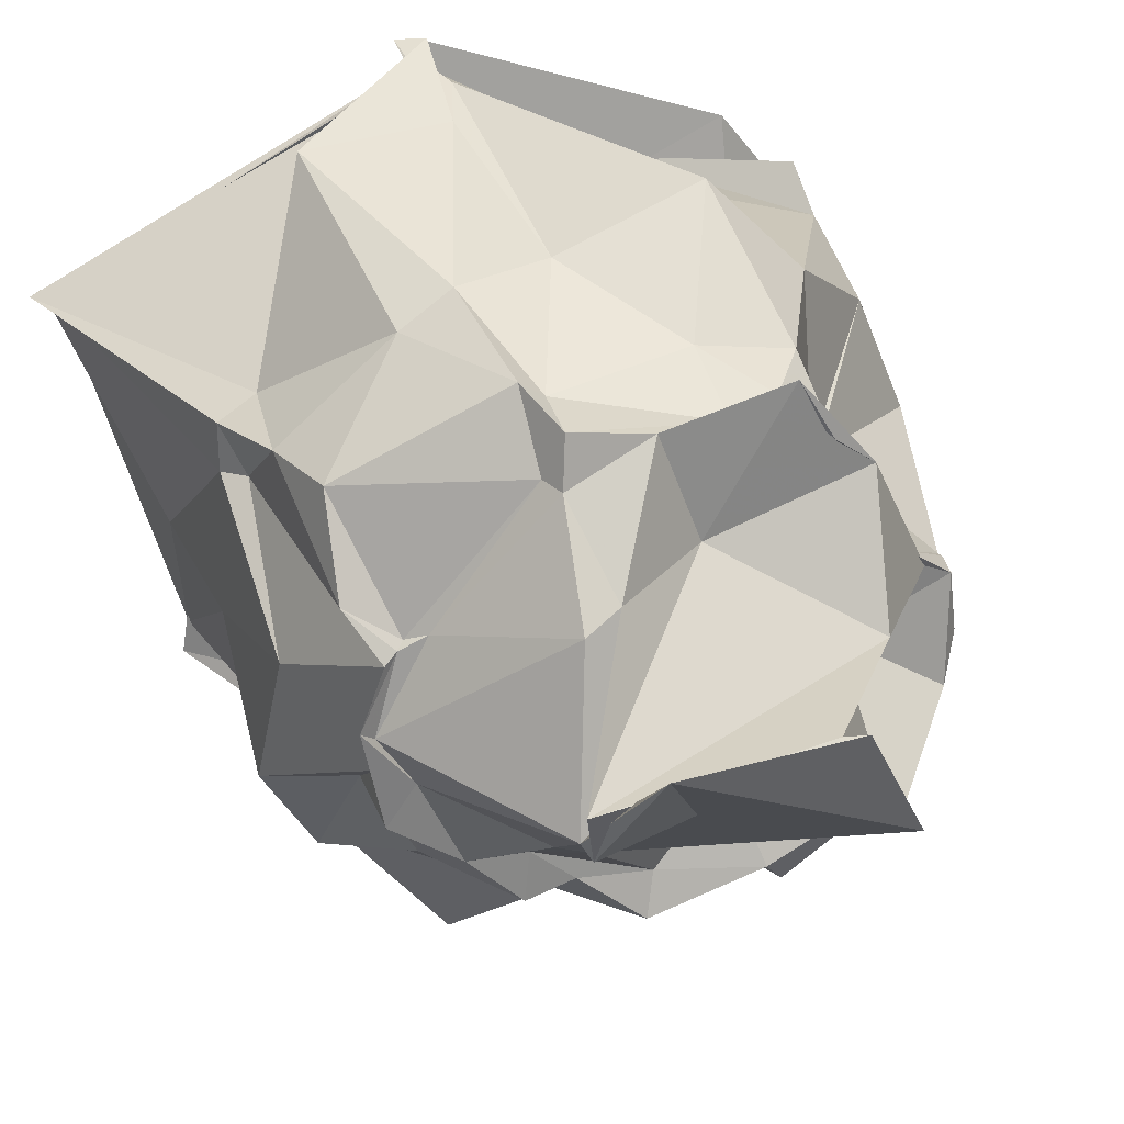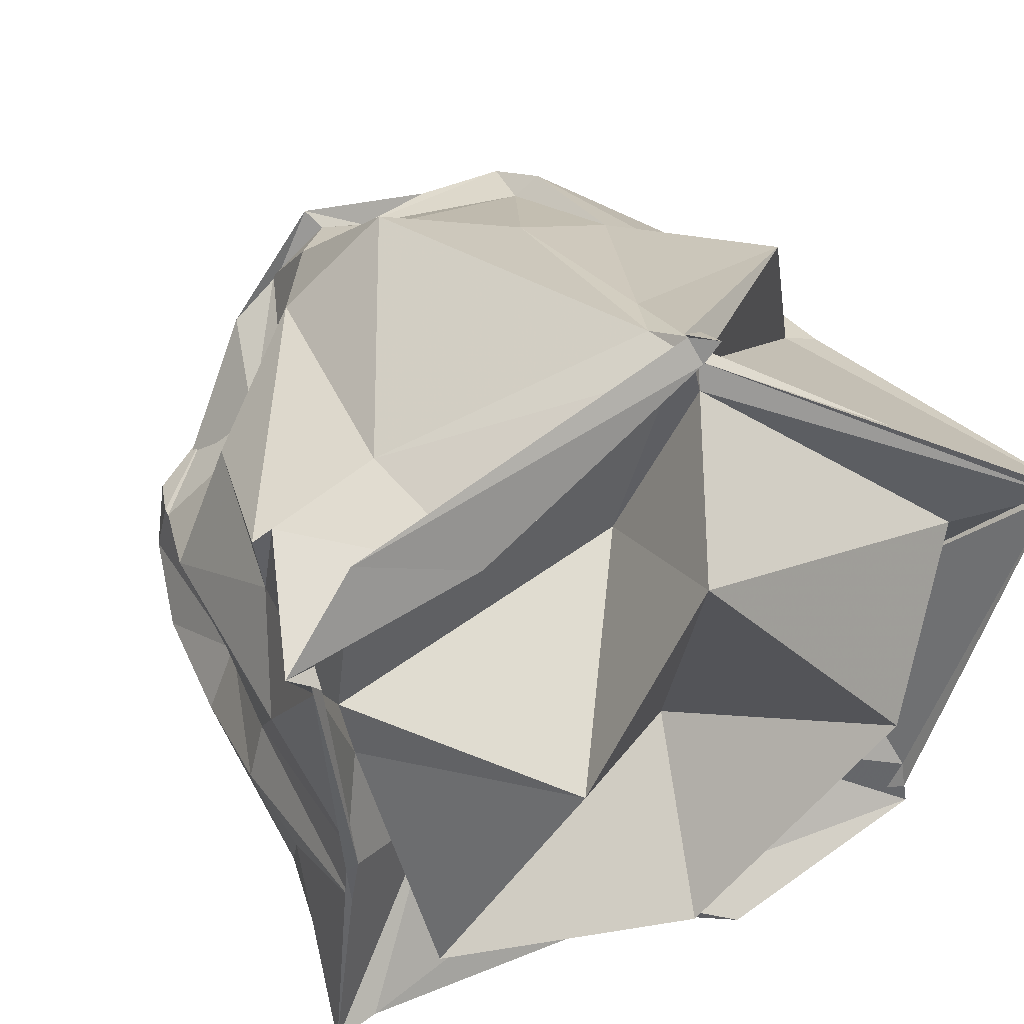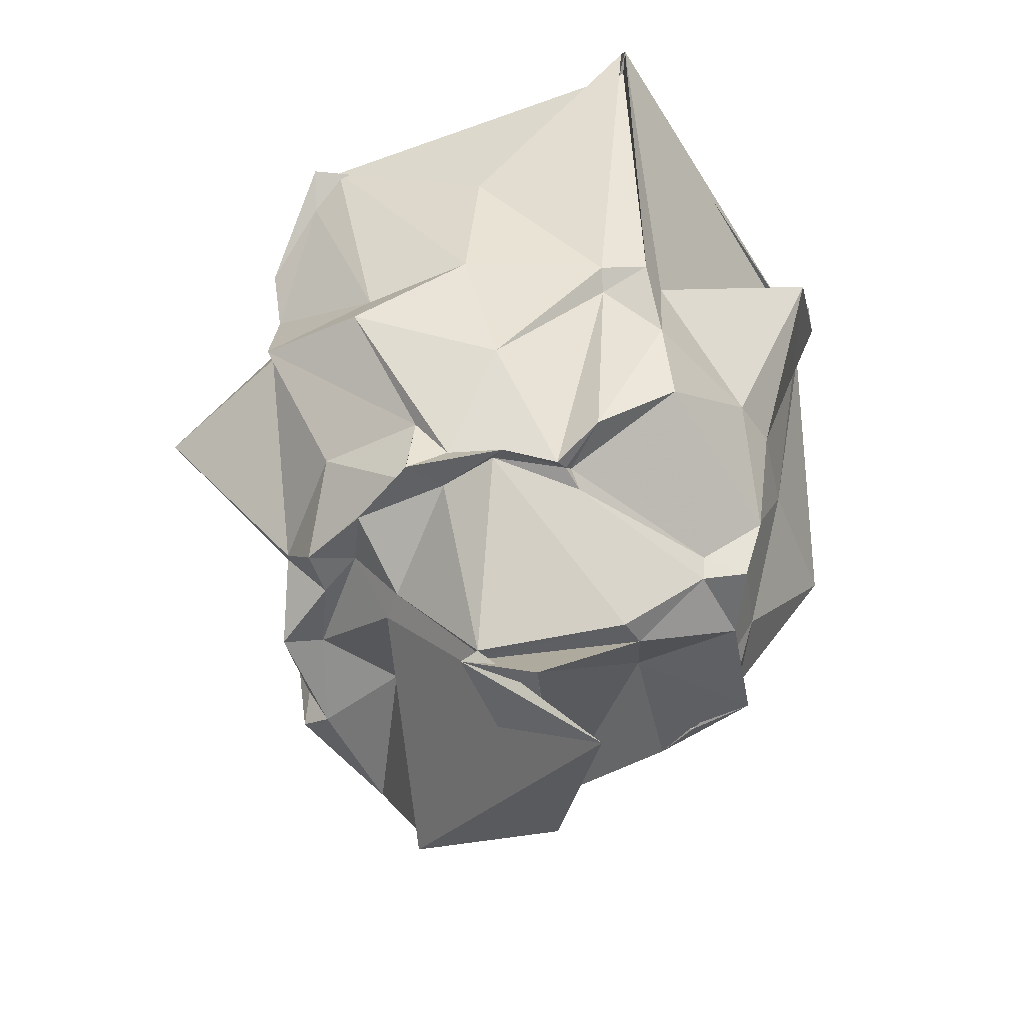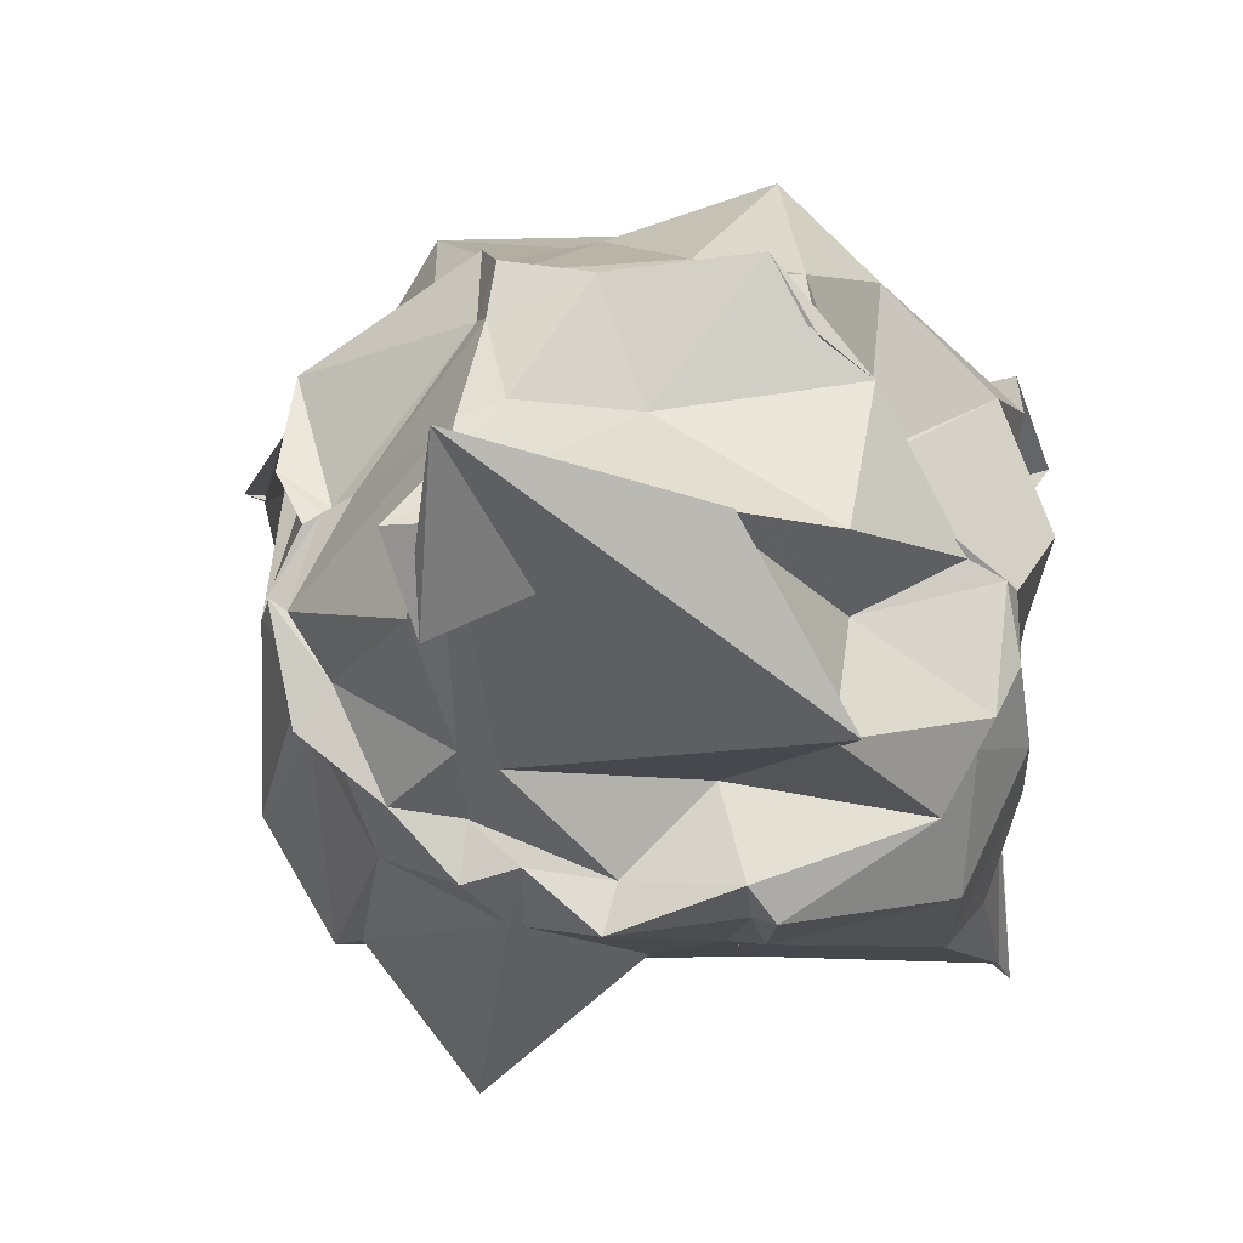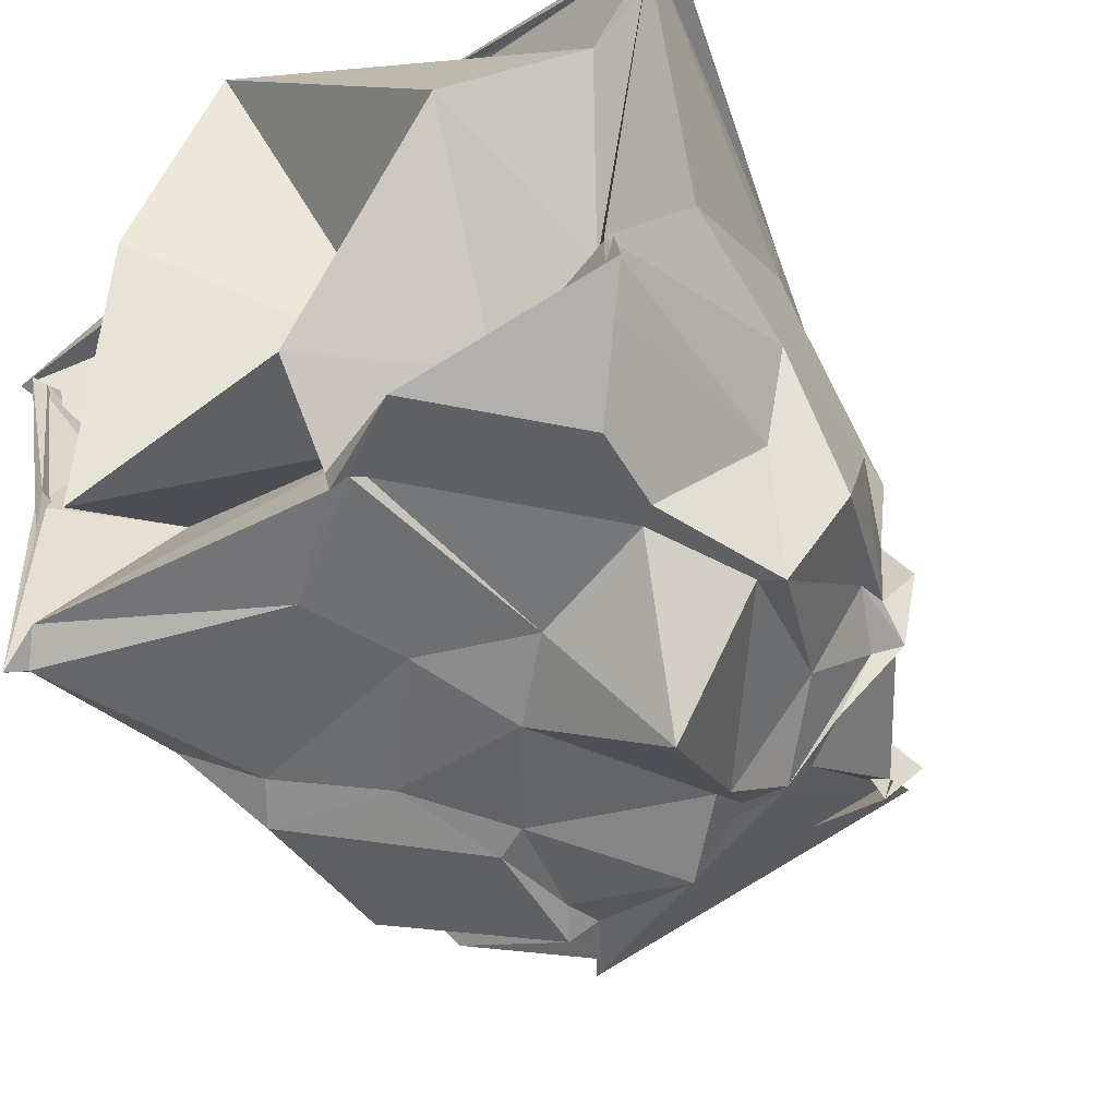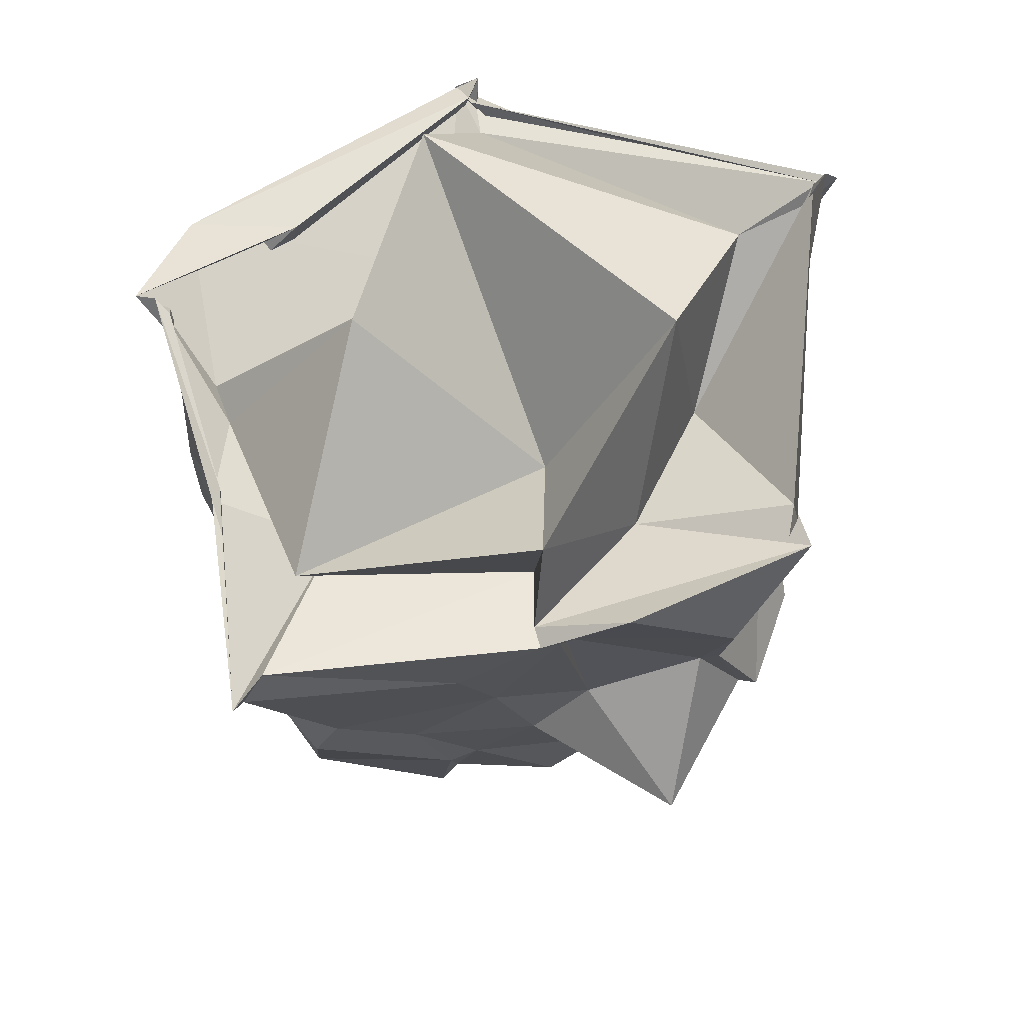
<metadata>
{"format":"obj","ext":"obj","renderer":"f3d","projection":"perspective","resolution":1024,"background":"white","views":[{"elev":31.4,"azim":157.4,"up":"+Y"},{"elev":35.1,"azim":-26.0,"up":"+Y"},{"elev":-48.2,"azim":93.0,"up":"+Z"},{"elev":-4.8,"azim":-177.2,"up":"+Y"},{"elev":-57.3,"azim":33.3,"up":"+Y"},{"elev":67.2,"azim":-9.7,"up":"+Z"}]}
</metadata>
<code>
v -2.21 -0.5995 0.2779
v -2.689 -0.1705 -2.347
v -1.151 -0.4314 0.1781
v -0.9079 0.2433 0.8627
v -0.8457 0.2601 0.782
v -2.247 1.041 0.5168
v -2.303 1.147 0.4914
v -2.201 1.131 0.5593
v -2.256 1.048 0.5441
v -3.069 0.5176 0.5895
v -3.622 0.5782 0.1592
v -3.636 0.2124 0.5738
v -3.528 -0.5916 0.554
v -3.545 -0.7837 0.5229
v -3.541 -0.9529 -0.005021
v -3.556 -1.44 0.394
v -2.708 -1.412 0.1158
v -2.297 -1.42 0.4162
v -2.267 -1.38 0.3634
v -1.567 -1.411 0.1133
v -1.38 -1.216 0.3783
v -1.285 -1.105 0.5374
v -1.178 0.1067 -0.4543
v -1.176 0.3001 -0.4629
v -1.33 0.3645 -0.4284
v -1.638 1.033 -0.03352
v -2.235 1.009 0.05592
v -2.32 1.053 0.2878
v -3.174 0.6029 -0.03791
v -3.636 0.4246 -0.001896
v -3.568 0.1577 -0.09063
v -3.657 -0.2233 0.1346
v -3.541 -0.6147 -0.2957
v -3.599 -0.8204 -0.2879
v -3.474 -1.228 -0.2305
v -3.231 -1.346 -0.4162
v -2.552 -1.373 -0.2652
v -2.147 -1.353 -0.4264
v -1.666 -1.342 -0.2727
v -1.594 -1.367 -0.2088
v -1.302 -0.915 -0.4662
v -1.17 -0.4871 -0.3945
v -1.256 0.1094 -0.5266
v -1.264 0.351 -0.8042
v -1.706 0.6987 -0.8064
v -1.915 0.8114 -0.7828
v -2.247 0.8689 -0.8108
v -2.804 1.053 -0.8048
v -3.128 0.7086 -0.9154
v -3.51 0.3839 -0.6163
v -3.686 -0.06722 -0.6484
v -3.503 -0.5774 -0.7376
v -3.461 -0.6231 -0.7872
v -3.565 -0.8809 -0.7927
v -3.332 -1.372 -0.5716
v -2.904 -1.34 -0.6942
v -2.388 -1.395 -0.6749
v -1.857 -1.832 -0.7404
v -1.47 -1.351 -0.632
v -1.388 -1.362 -0.6788
v -1.162 -0.9558 -0.7531
v -1.191 -0.3516 -0.9904
v -1.289 0.06449 -1.37
v -1.322 0.389 -1.151
v -1.911 0.7393 -1.35
v -2.003 0.6728 -1.355
v -2.544 0.7176 -1.295
v -2.889 0.6583 -1.34
v -3.075 0.132 -1.131
v -3.088 0.1167 -1.144
v -3.518 -0.3043 -1.272
v -3.472 -0.6234 -0.7911
v -3.558 -0.7643 -1.205
v -3.349 -1.218 -1.202
v -2.759 -1.359 -1.107
v -2.639 -1.347 -1.051
v -2.038 -1.303 -1.314
v -1.996 -1.296 -1.336
v -1.585 -1.094 -1.2
v -1.377 -0.6961 -1.234
v -1.384 -0.5598 -1.414
v -1.39 -0.1087 -1.493
v -1.472 -0.05529 -1.442
v -1.913 0.4881 -1.538
v -1.975 0.6644 -1.582
v -2.549 0.5742 -1.569
v -2.729 0.6206 -1.538
v -2.921 0.4371 -1.58
v -3.162 0.0556 -1.245
v -3.266 -0.1145 -1.489
v -3.519 -0.2989 -1.301
v -3.52 -0.5326 -1.42
v -3.388 -0.7829 -1.474
v -2.798 -1.296 -1.581
v -2.722 -1.274 -1.455
v -2.288 -1.331 -1.571
v -2.047 -1.129 -1.509
v -1.863 -1.181 -1.497
v -1.477 -0.7513 -1.462
v -1.369 -0.7273 -1.51
v -1.29 -0.3283 -1.519
v -1.442 -0.07533 -1.471
v -0.9419 0.2619 0.7546
v -0.9895 0.2107 0.6818
v -0.916 0.2642 0.7596
v -2.222 1.051 0.4455
v -2.292 1.137 0.4991
v -3.503 0.6347 0.534
v -3.764 0.3076 0.5893
v -3.685 0.2713 0.6098
v -3.566 -0.6294 0.5371
v -3.599 -1.494 0.4587
v -3.466 -1.381 0.5012
v -2.375 -1.421 0.409
v -2.026 -1.441 0.5953
v -1.247 -1.212 0.5057
v -1.277 -1.025 0.5037
v -1.537 -0.4119 0.1734
v -1.265 0.1602 0.608
v -2.229 0.9055 0.4822
v -2.462 0.3438 0.3404
v -3.5 -0.04588 0.3665
v -3.462 -0.24 0.4012
v -3.121 -0.7672 0.2471
v -2.335 -1.054 0.2957
v -2.385 -1.336 0.4262
v -1.886 -0.9004 0.248
v -1.655 -0.3639 0.9598
v -2.508 0.5749 1.067
v -2.907 -0.175 1.017
v -3.278 -1.055 0.6565
v -2.323 -1.156 0.7783
v -1.543 -0.02384 -1.495
v -1.948 0.4796 -1.63
v -2.272 0.6173 -1.62
v -2.78 0.683 -1.581
v -3.092 0.3004 -1.553
v -3.363 -0.2182 -1.451
v -3.48 -0.2824 -1.435
v -3.439 -0.6912 -1.513
v -3.273 -0.9887 -1.596
v -2.711 -1.183 -1.637
v -2.332 -1.169 -1.521
v -1.885 -0.986 -1.485
v -1.648 -0.9508 -1.498
v -1.482 -0.5813 -1.504
v -1.347 -0.3709 -1.499
v -1.89 0.1417 -1.944
v -2.031 0.2009 -1.903
v -2.424 0.1989 -1.64
v -3.009 -0.175 -1.864
v -3.012 -0.3938 -1.504
v -2.958 -0.7877 -2.084
v -2.624 -0.8737 -1.475
v -1.999 -0.8498 -1.738
v -1.877 -0.7983 -1.729
v -1.779 -0.452 -2.173
v -1.818 -0.5221 -2.192
v -1.721 -0.2129 -2.363
v -2.594 -0.162 -2.334
v -3.035 -0.7867 -2.129
v -1.886 0.02854 -2.595
f 3 23 4
f 4 23 24
f 4 24 5
f 5 24 25
f 5 25 6
f 6 25 26
f 6 26 7
f 7 26 27
f 7 27 8
f 8 27 28
f 8 28 9
f 9 28 29
f 9 29 10
f 10 29 30
f 10 30 11
f 11 30 31
f 11 31 12
f 12 31 32
f 12 32 13
f 13 32 33
f 13 33 14
f 14 33 34
f 14 34 15
f 15 34 35
f 15 35 16
f 16 35 36
f 16 36 17
f 17 36 37
f 17 37 18
f 18 37 38
f 18 38 19
f 19 38 39
f 19 39 20
f 20 39 40
f 20 40 21
f 21 40 41
f 21 41 22
f 22 41 42
f 22 42 3
f 3 42 23
f 23 43 24
f 24 43 44
f 24 44 25
f 25 44 45
f 25 45 26
f 26 45 46
f 26 46 27
f 27 46 47
f 27 47 28
f 28 47 48
f 28 48 29
f 29 48 49
f 29 49 30
f 30 49 50
f 30 50 31
f 31 50 51
f 31 51 32
f 32 51 52
f 32 52 33
f 33 52 53
f 33 53 34
f 34 53 54
f 34 54 35
f 35 54 55
f 35 55 36
f 36 55 56
f 36 56 37
f 37 56 57
f 37 57 38
f 38 57 58
f 38 58 39
f 39 58 59
f 39 59 40
f 40 59 60
f 40 60 41
f 41 60 61
f 41 61 42
f 42 61 62
f 42 62 23
f 23 62 43
f 43 63 44
f 44 63 64
f 44 64 45
f 45 64 65
f 45 65 46
f 46 65 66
f 46 66 47
f 47 66 67
f 47 67 48
f 48 67 68
f 48 68 49
f 49 68 69
f 49 69 50
f 50 69 70
f 50 70 51
f 51 70 71
f 51 71 52
f 52 71 72
f 52 72 53
f 53 72 73
f 53 73 54
f 54 73 74
f 54 74 55
f 55 74 75
f 55 75 56
f 56 75 76
f 56 76 57
f 57 76 77
f 57 77 58
f 58 77 78
f 58 78 59
f 59 78 79
f 59 79 60
f 60 79 80
f 60 80 61
f 61 80 81
f 61 81 62
f 62 81 82
f 62 82 43
f 43 82 63
f 63 83 64
f 64 83 84
f 64 84 65
f 65 84 85
f 65 85 66
f 66 85 86
f 66 86 67
f 67 86 87
f 67 87 68
f 68 87 88
f 68 88 69
f 69 88 89
f 69 89 70
f 70 89 90
f 70 90 71
f 71 90 91
f 71 91 72
f 72 91 92
f 72 92 73
f 73 92 93
f 73 93 74
f 74 93 94
f 74 94 75
f 75 94 95
f 75 95 76
f 76 95 96
f 76 96 77
f 77 96 97
f 77 97 78
f 78 97 98
f 78 98 79
f 79 98 99
f 79 99 80
f 80 99 100
f 80 100 81
f 81 100 101
f 81 101 82
f 82 101 102
f 82 102 63
f 63 102 83
f 103 104 118
f 104 119 118
f 104 105 119
f 105 120 119
f 105 106 120
f 106 107 120
f 107 121 120
f 107 108 121
f 108 122 121
f 108 109 122
f 109 110 122
f 110 123 122
f 110 111 123
f 111 124 123
f 111 112 124
f 112 113 124
f 113 125 124
f 113 114 125
f 114 126 125
f 114 115 126
f 115 116 126
f 116 127 126
f 116 117 127
f 117 118 127
f 117 103 118
f 118 119 128
f 119 129 128
f 119 120 129
f 120 121 129
f 121 130 129
f 121 122 130
f 122 123 130
f 123 131 130
f 123 124 131
f 124 125 131
f 125 132 131
f 125 126 132
f 126 127 132
f 127 128 132
f 127 118 128
f 133 148 134
f 134 148 149
f 134 149 135
f 135 149 150
f 135 150 136
f 136 150 137
f 137 150 151
f 137 151 138
f 138 151 152
f 138 152 139
f 139 152 140
f 140 152 153
f 140 153 141
f 141 153 154
f 141 154 142
f 142 154 143
f 143 154 155
f 143 155 144
f 144 155 156
f 144 156 145
f 145 156 146
f 146 156 157
f 146 157 147
f 147 157 148
f 147 148 133
f 148 158 149
f 149 158 159
f 149 159 150
f 150 159 151
f 151 159 160
f 151 160 152
f 152 160 153
f 153 160 161
f 153 161 154
f 154 161 155
f 155 161 162
f 155 162 156
f 156 162 157
f 157 162 158
f 157 158 148
f 3 4 103
f 103 4 104
f 4 5 104
f 104 5 105
f 5 6 105
f 105 6 106
f 6 7 106
f 7 8 106
f 106 8 107
f 8 9 107
f 107 9 108
f 9 10 108
f 108 10 109
f 10 11 109
f 11 12 109
f 109 12 110
f 12 13 110
f 110 13 111
f 13 14 111
f 111 14 112
f 14 15 112
f 15 16 112
f 112 16 113
f 16 17 113
f 113 17 114
f 17 18 114
f 114 18 115
f 18 19 115
f 19 20 115
f 115 20 116
f 20 21 116
f 116 21 117
f 21 22 117
f 117 22 103
f 22 3 103
f 83 133 84
f 84 133 134
f 84 134 85
f 85 134 135
f 85 135 86
f 86 135 136
f 86 136 87
f 87 136 88
f 88 136 137
f 88 137 89
f 89 137 138
f 89 138 90
f 90 138 139
f 90 139 91
f 91 139 92
f 92 139 140
f 92 140 93
f 93 140 141
f 93 141 94
f 94 141 142
f 94 142 95
f 95 142 96
f 96 142 143
f 96 143 97
f 97 143 144
f 97 144 98
f 98 144 145
f 98 145 99
f 99 145 100
f 100 145 146
f 100 146 101
f 101 146 147
f 101 147 102
f 102 147 133
f 102 133 83
f 128 129 1
f 129 130 1
f 130 131 1
f 131 132 1
f 132 128 1
f 159 158 2
f 160 159 2
f 161 160 2
f 162 161 2
f 158 162 2

</code>
